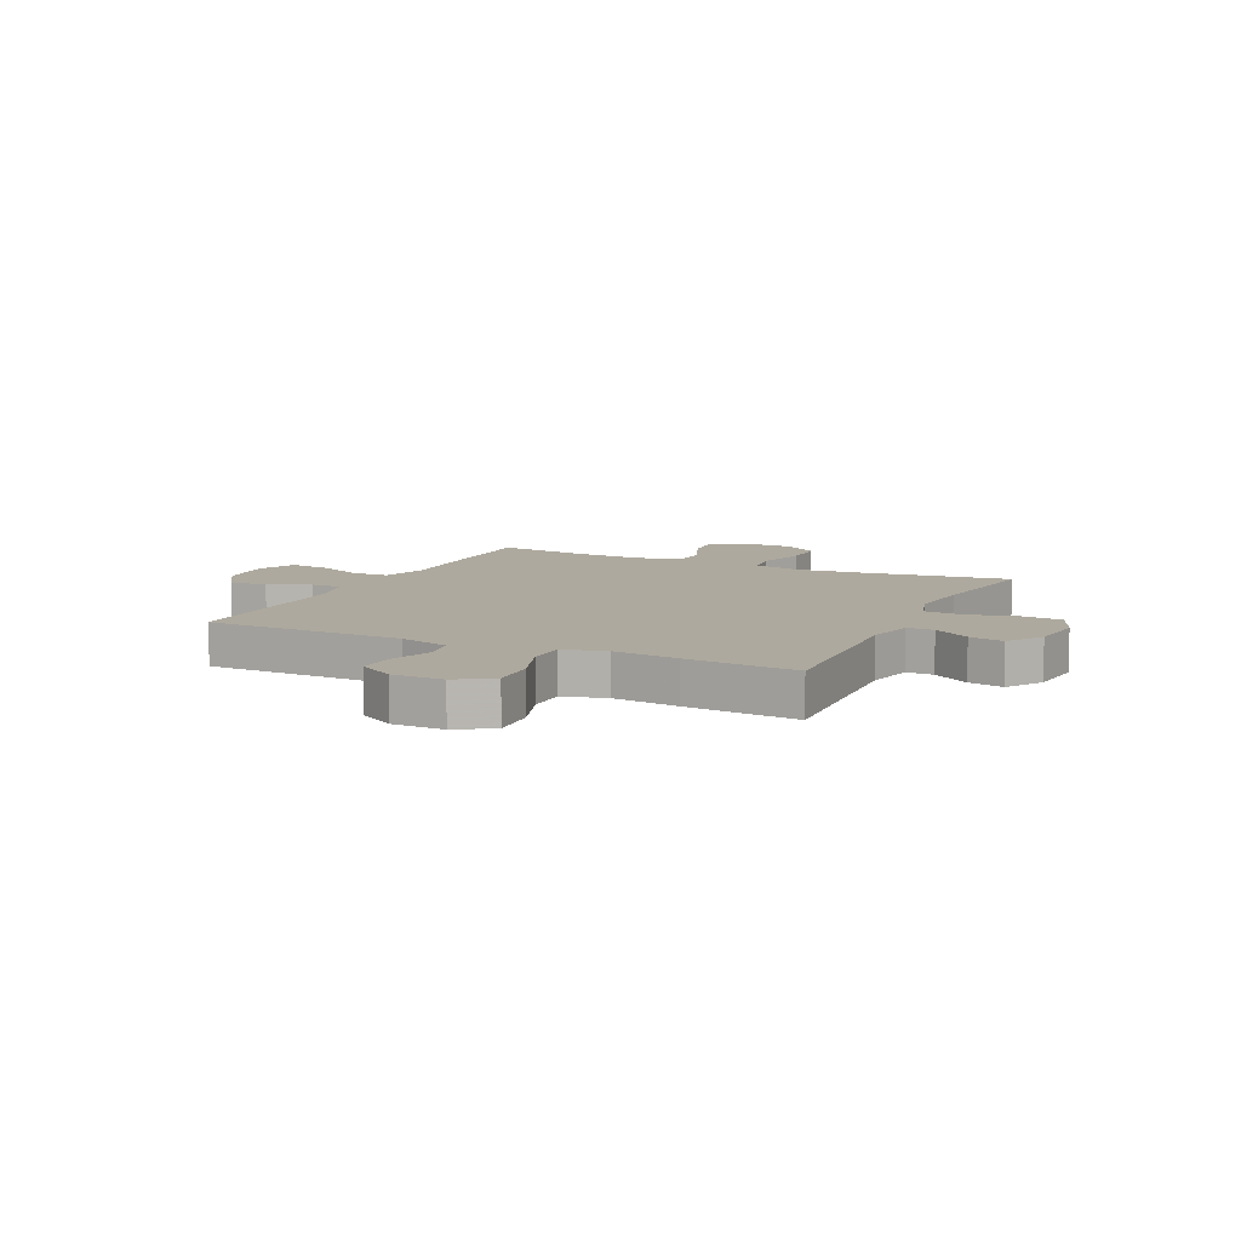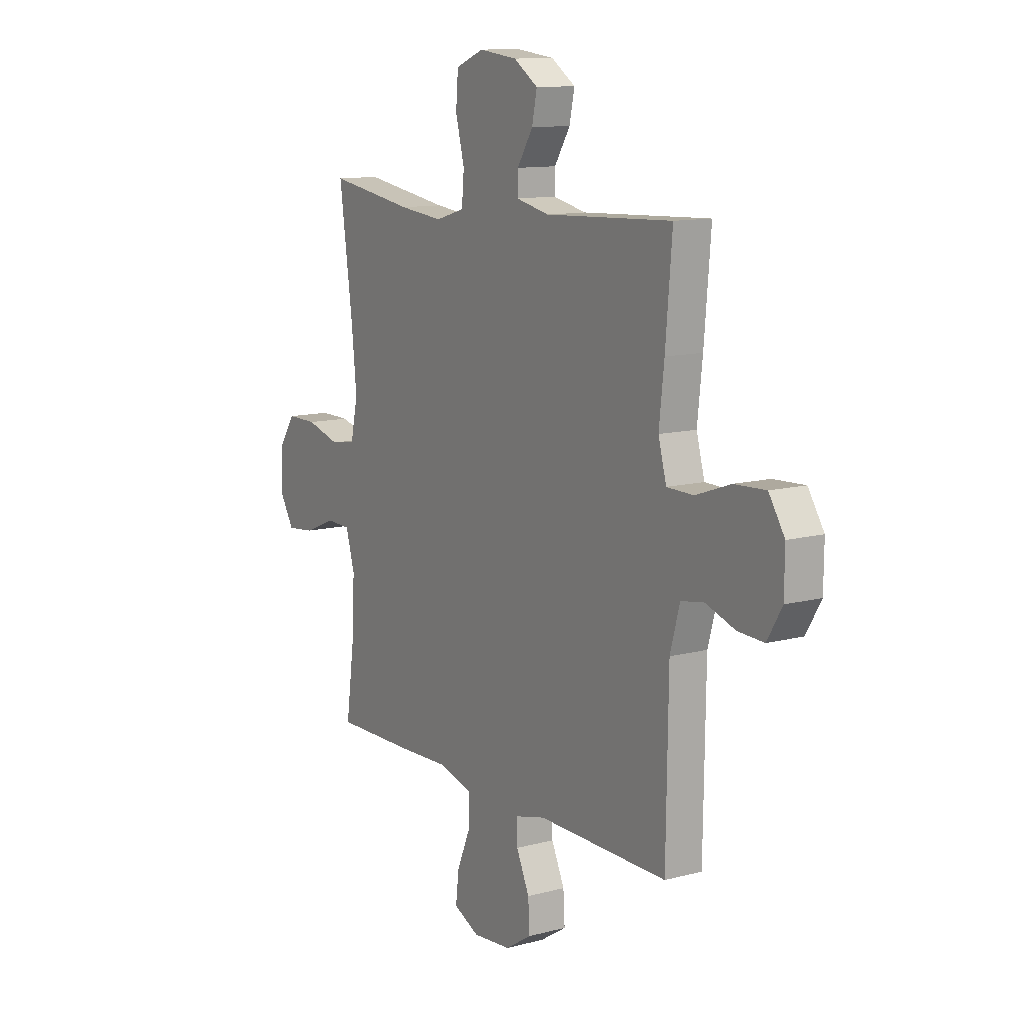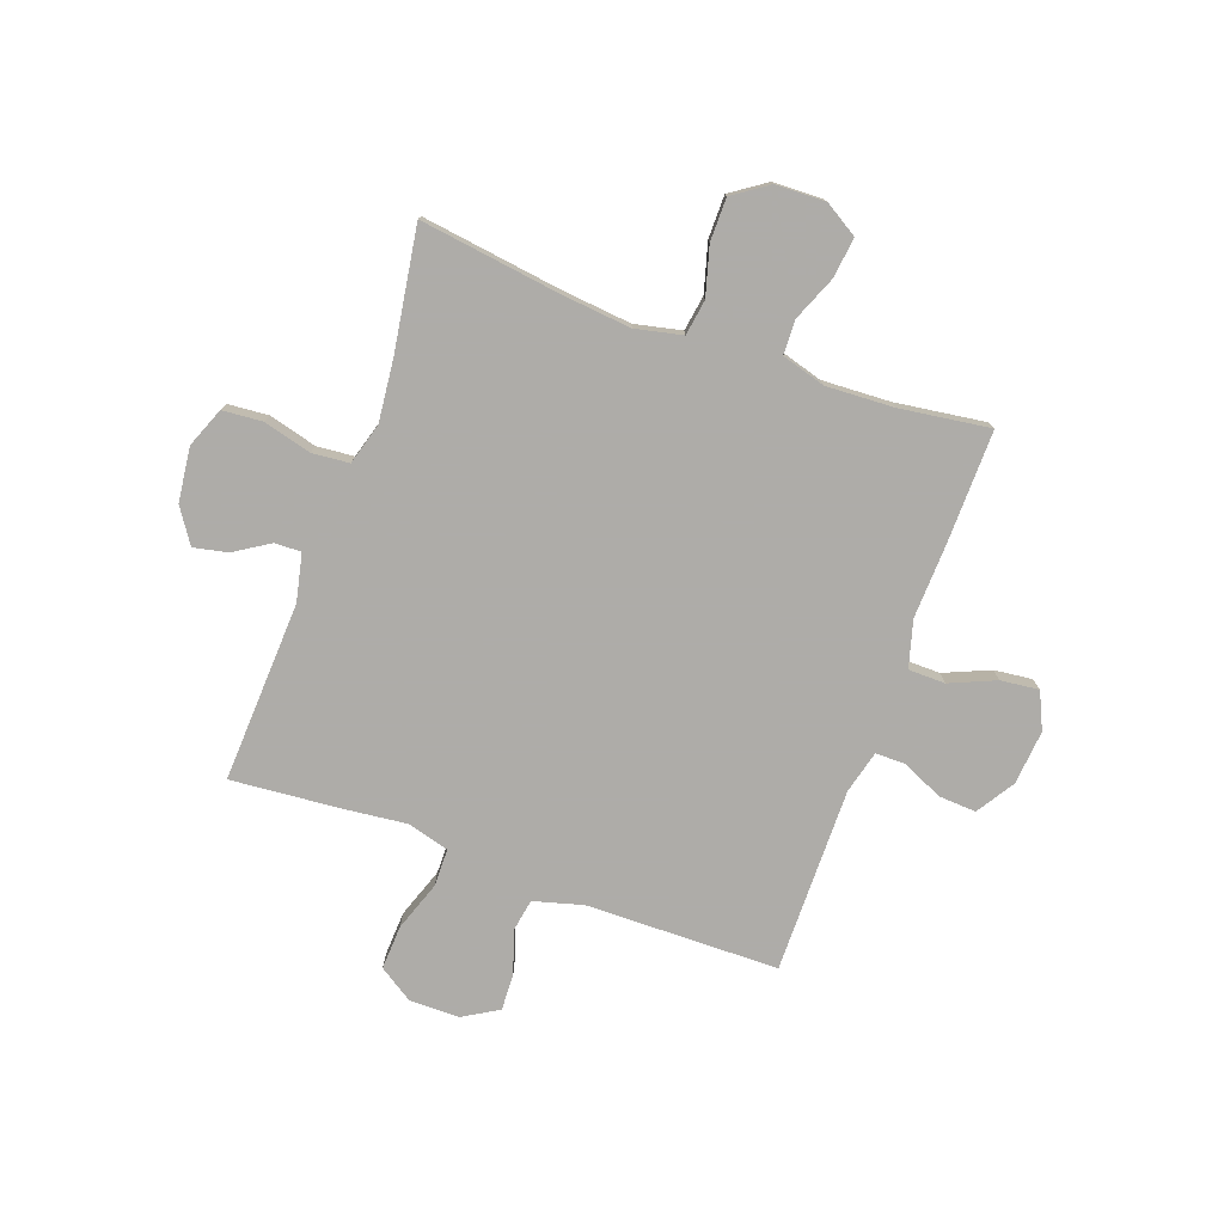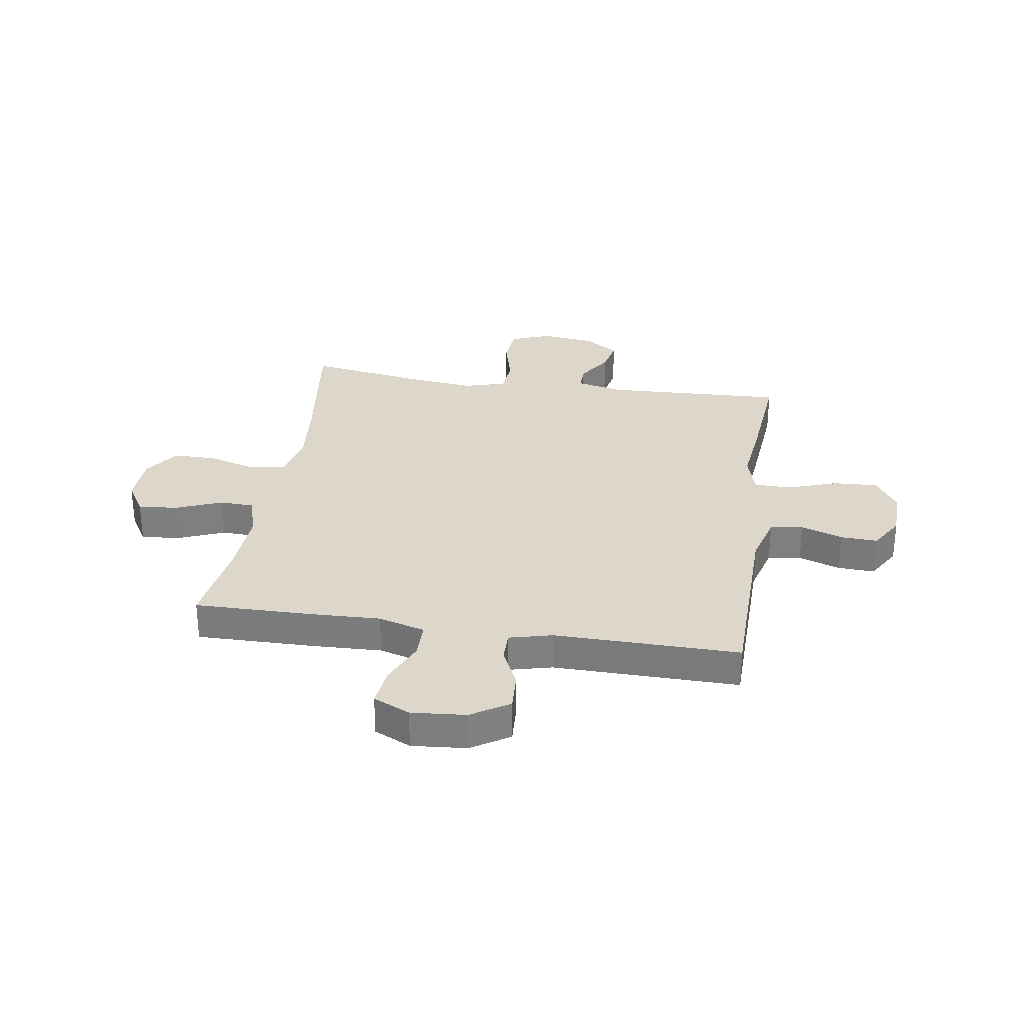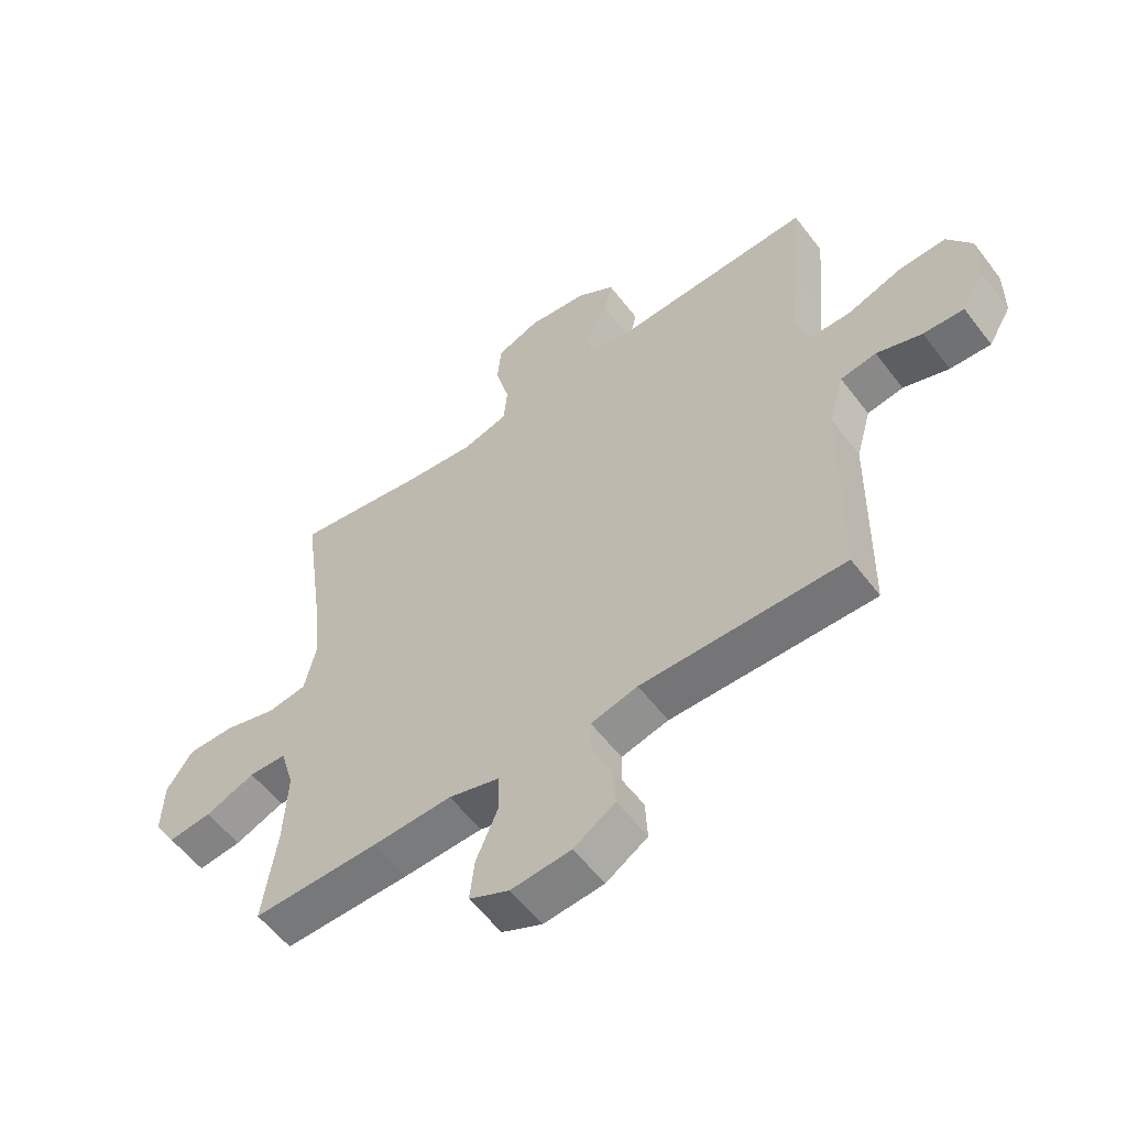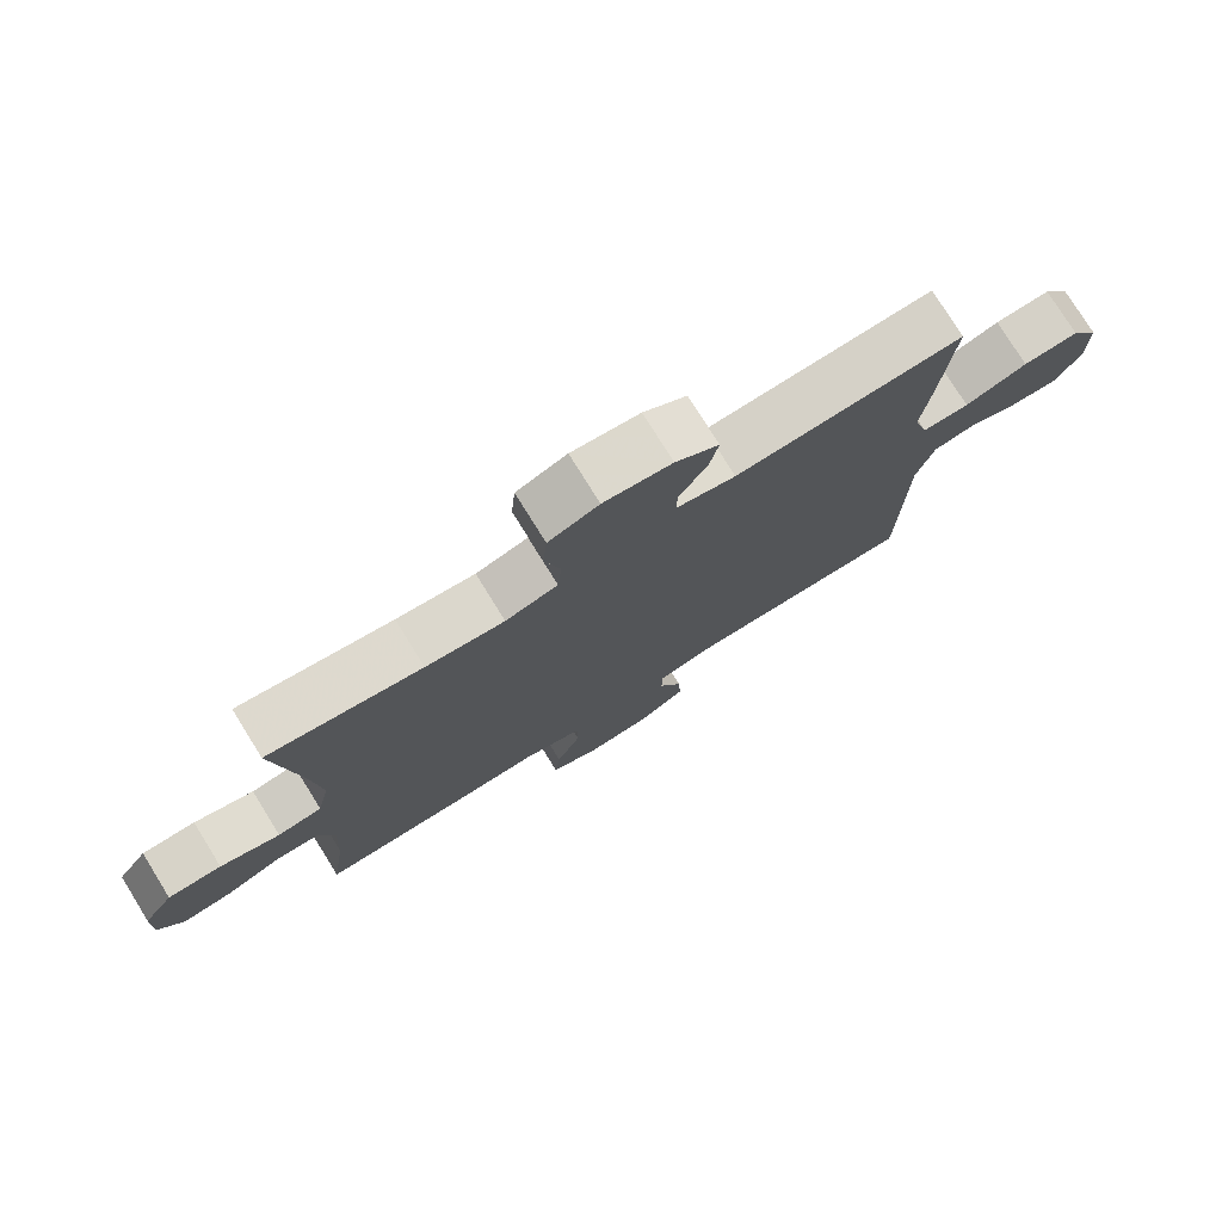
<metadata>
{"format":"obj","ext":"obj","renderer":"f3d","projection":"perspective","resolution":1024,"background":"white","views":[{"elev":9.1,"azim":-64.6,"up":"+Y"},{"elev":11.7,"azim":-122.4,"up":"+Z"},{"elev":-77.0,"azim":70.1,"up":"+Y"},{"elev":30.4,"azim":-171.1,"up":"+Y"},{"elev":-56.9,"azim":-143.2,"up":"+Z"},{"elev":77.0,"azim":148.2,"up":"+Z"}]}
</metadata>
<code>
v 0.5 0.07 0.5
v 0.465 0.07 0.245
v 0.452 0.07 0.116
v 0.471 0.07 0.03
v 0.536 0.07 0.02
v 0.624 0.07 0.045
v 0.703 0.07 0.045
v 0.747 0.07 -0.019
v 0.75 0.07 -0.11
v 0.713 0.07 -0.171
v 0.64 0.07 -0.163
v 0.557 0.07 -0.129
v 0.494 0.07 -0.131
v 0.471 0.07 -0.211
v 0.477 0.07 -0.335
v 0.5 0.07 -0.5
v 0.289 0.07 -0.497
v 0.157 0.07 -0.492
v 0.072 0.07 -0.516
v 0.071 0.07 -0.583
v 0.107 0.07 -0.667
v 0.115 0.07 -0.737
v 0.048 0.07 -0.768
v -0.052 0.07 -0.759
v -0.121 0.07 -0.715
v -0.117 0.07 -0.646
v -0.083 0.07 -0.572
v -0.083 0.07 -0.517
v -0.161 0.07 -0.497
v -0.5 0.07 -0.5
v -0.505 0.07 -0.147
v -0.53 0.07 -0.057
v -0.59 0.07 -0.047
v -0.666 0.07 -0.073
v -0.734 0.07 -0.076
v -0.772 0.07 -0.012
v -0.773 0.07 0.08
v -0.732 0.07 0.143
v -0.651 0.07 0.139
v -0.56 0.07 0.107
v -0.491 0.07 0.108
v -0.47 0.07 0.184
v -0.483 0.07 0.301
v -0.5 0.07 0.5
v -0.169 0.07 0.485
v -0.083 0.07 0.504
v -0.084 0.07 0.552
v -0.125 0.07 0.617
v -0.138 0.07 0.679
v -0.075 0.07 0.721
v 0.024 0.07 0.733
v 0.097 0.07 0.704
v 0.103 0.07 0.631
v 0.08 0.07 0.543
v 0.086 0.07 0.475
v 0.162 0.07 0.453
v 0.276 0.07 0.465
v 0.5 0 0.5
v 0.465 0 0.245
v 0.452 0 0.116
v 0.471 0 0.03
v 0.536 0 0.02
v 0.624 0 0.045
v 0.703 0 0.045
v 0.747 0 -0.019
v 0.75 0 -0.11
v 0.713 0 -0.171
v 0.64 0 -0.163
v 0.557 0 -0.129
v 0.494 0 -0.131
v 0.471 0 -0.211
v 0.477 0 -0.335
v 0.5 0 -0.5
v 0.289 0 -0.497
v 0.157 0 -0.492
v 0.072 0 -0.516
v 0.071 0 -0.583
v 0.107 0 -0.667
v 0.115 0 -0.737
v 0.048 0 -0.768
v -0.052 0 -0.759
v -0.121 0 -0.715
v -0.117 0 -0.646
v -0.083 0 -0.572
v -0.083 0 -0.517
v -0.161 0 -0.497
v -0.5 0 -0.5
v -0.505 0 -0.147
v -0.53 0 -0.057
v -0.59 0 -0.047
v -0.666 0 -0.073
v -0.734 0 -0.076
v -0.772 0 -0.012
v -0.773 0 0.08
v -0.732 0 0.143
v -0.651 0 0.139
v -0.56 0 0.107
v -0.491 0 0.108
v -0.47 0 0.184
v -0.483 0 0.301
v -0.5 0 0.5
v -0.169 0 0.485
v -0.083 0 0.504
v -0.084 0 0.552
v -0.125 0 0.617
v -0.138 0 0.679
v -0.075 0 0.721
v 0.024 0 0.733
v 0.097 0 0.704
v 0.103 0 0.631
v 0.08 0 0.543
v 0.086 0 0.475
v 0.162 0 0.453
v 0.276 0 0.465
f 52 53 54
f 51 52 54
f 50 51 54
f 49 50 54
f 48 49 54
f 47 48 54
f 46 47 54 55
f 45 46 55 56
f 44 45 56
f 43 44 56
f 42 43 56
f 38 39 40
f 37 38 40
f 36 37 40
f 35 36 40
f 34 35 40
f 33 34 40
f 32 33 40 41
f 42 56 57
f 41 42 57
f 32 41 57
f 31 32 57
f 25 26 27
f 24 25 27
f 23 24 27
f 22 23 27
f 21 22 27
f 20 21 27
f 19 20 27 28
f 18 19 28 29
f 15 16 17 18
f 30 31 57
f 29 30 57
f 18 29 57
f 15 18 57
f 14 15 57
f 10 11 12
f 9 10 12
f 8 9 12
f 7 8 12
f 6 7 12
f 5 6 12
f 57 1 2
f 57 2 3
f 57 3 4
f 14 57 4
f 13 14 4
f 4 5 12 13
f 111 110 109
f 111 109 108
f 111 108 107
f 111 107 106
f 111 106 105
f 111 105 104
f 112 111 104 103
f 113 112 103 102
f 113 102 101
f 113 101 100
f 113 100 99
f 97 96 95
f 97 95 94
f 97 94 93
f 97 93 92
f 97 92 91
f 97 91 90
f 98 97 90 89
f 114 113 99
f 114 99 98
f 114 98 89
f 114 89 88
f 84 83 82
f 84 82 81
f 84 81 80
f 84 80 79
f 84 79 78
f 84 78 77
f 85 84 77 76
f 86 85 76 75
f 75 74 73 72
f 114 88 87
f 114 87 86
f 114 86 75
f 114 75 72
f 114 72 71
f 69 68 67
f 69 67 66
f 69 66 65
f 69 65 64
f 69 64 63
f 69 63 62
f 59 58 114
f 60 59 114
f 61 60 114
f 61 114 71
f 61 71 70
f 70 69 62 61
f 1 58 59 2
f 2 59 60 3
f 3 60 61 4
f 4 61 62 5
f 5 62 63 6
f 6 63 64 7
f 7 64 65 8
f 8 65 66 9
f 9 66 67 10
f 10 67 68 11
f 11 68 69 12
f 12 69 70 13
f 13 70 71 14
f 14 71 72 15
f 15 72 73 16
f 16 73 74 17
f 17 74 75 18
f 18 75 76 19
f 19 76 77 20
f 20 77 78 21
f 21 78 79 22
f 22 79 80 23
f 23 80 81 24
f 24 81 82 25
f 25 82 83 26
f 26 83 84 27
f 27 84 85 28
f 28 85 86 29
f 29 86 87 30
f 30 87 88 31
f 31 88 89 32
f 32 89 90 33
f 33 90 91 34
f 34 91 92 35
f 35 92 93 36
f 36 93 94 37
f 37 94 95 38
f 38 95 96 39
f 39 96 97 40
f 40 97 98 41
f 41 98 99 42
f 42 99 100 43
f 43 100 101 44
f 44 101 102 45
f 45 102 103 46
f 46 103 104 47
f 47 104 105 48
f 48 105 106 49
f 49 106 107 50
f 50 107 108 51
f 51 108 109 52
f 52 109 110 53
f 53 110 111 54
f 54 111 112 55
f 55 112 113 56
f 56 113 114 57
f 57 114 58 1

</code>
